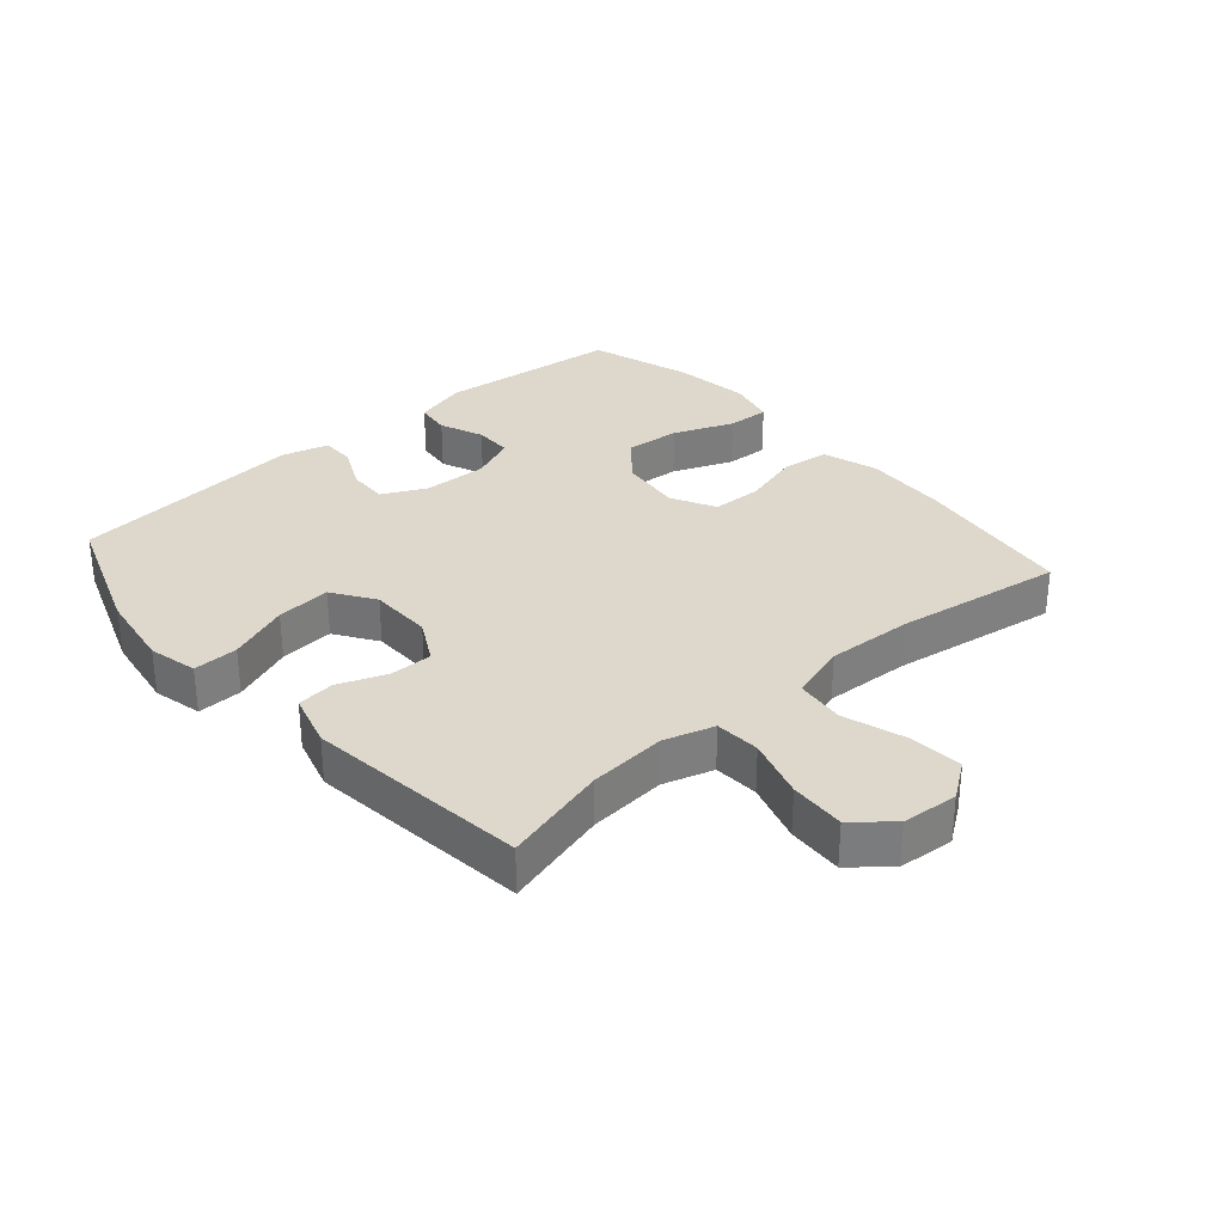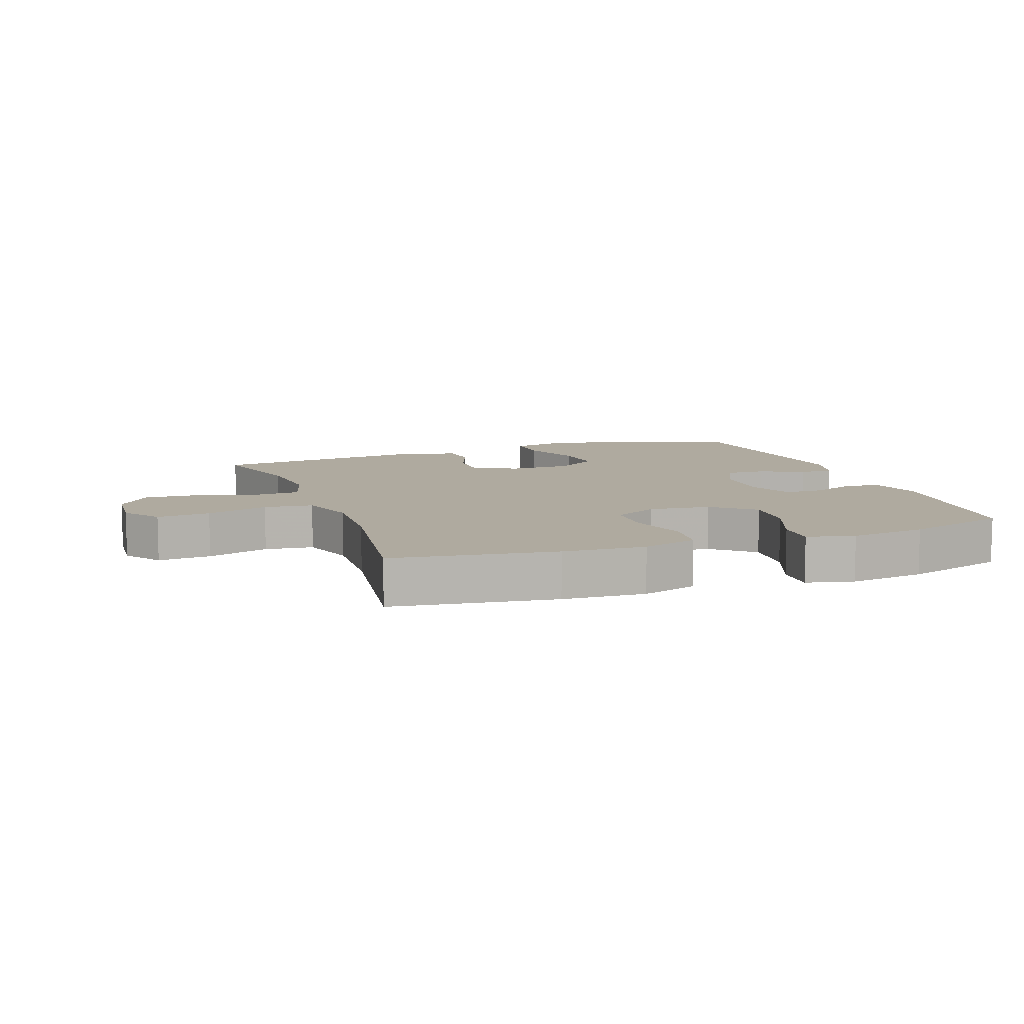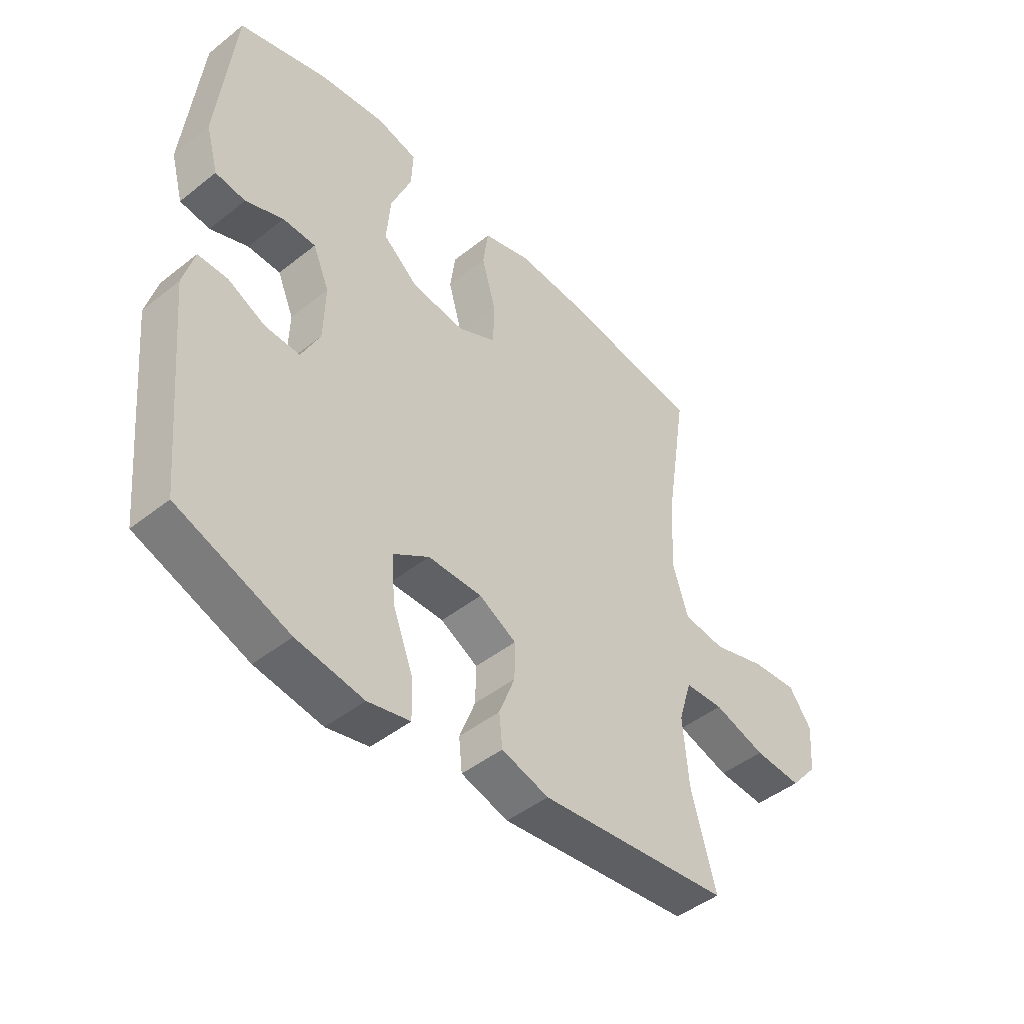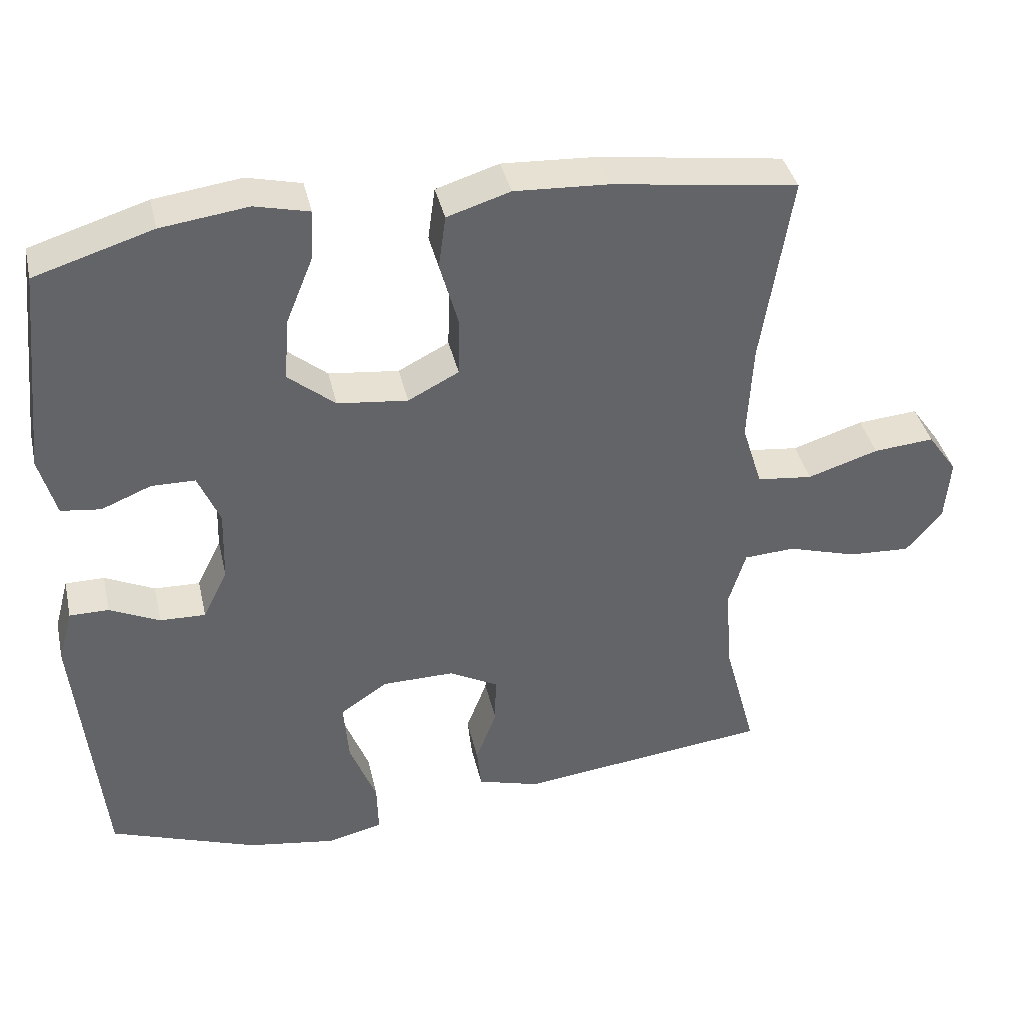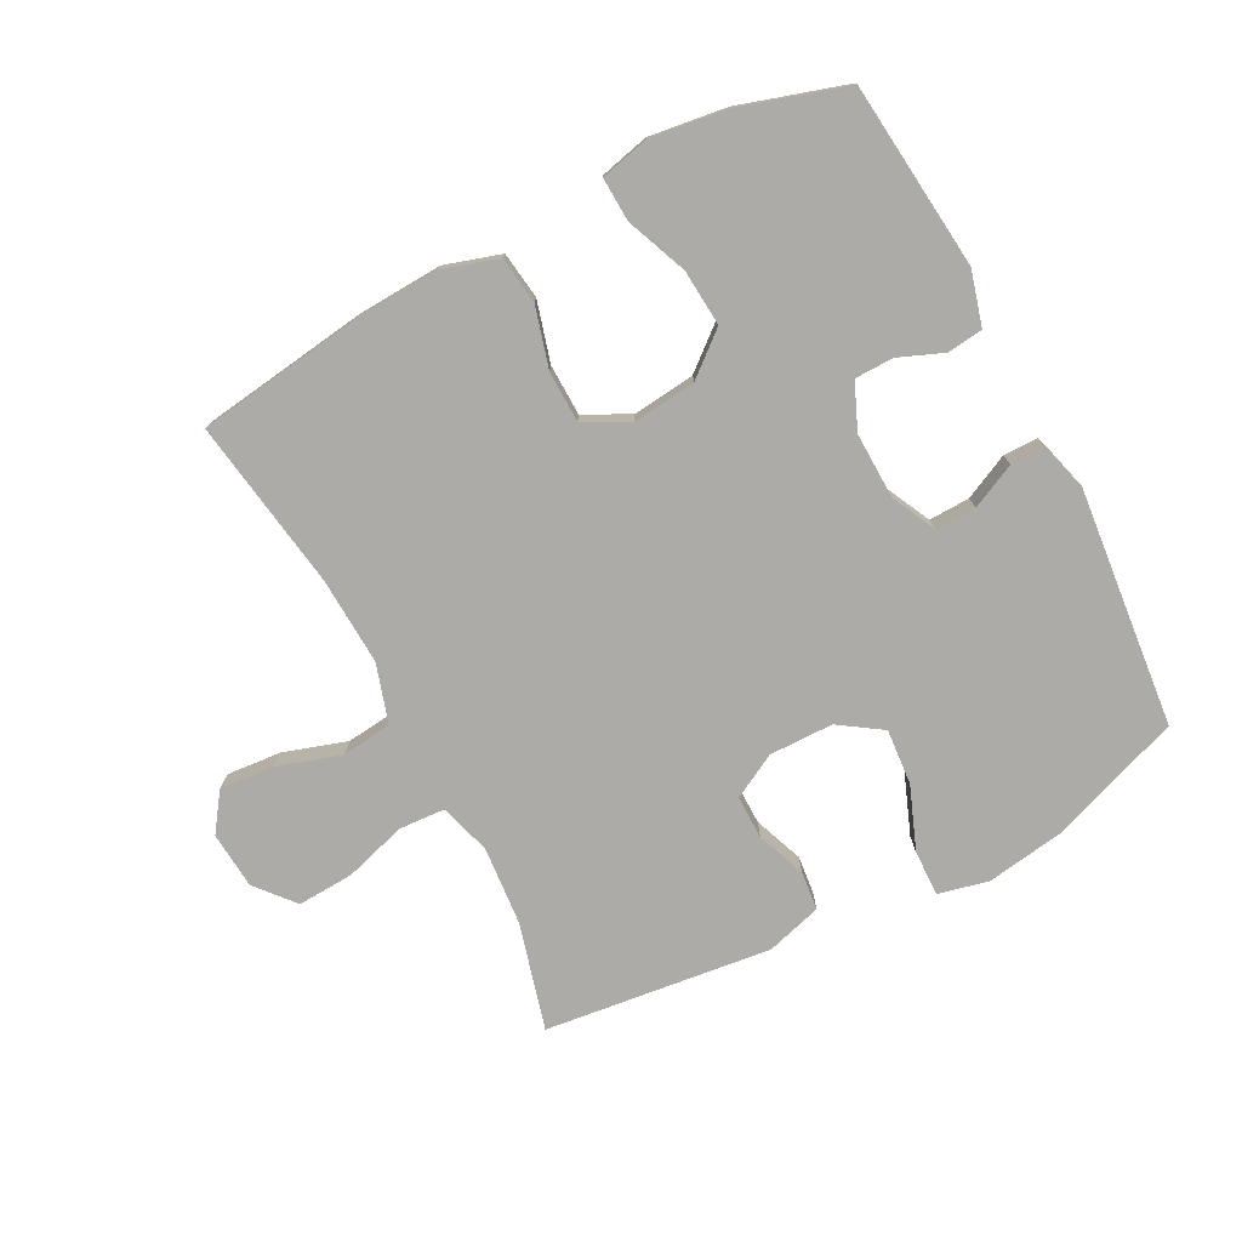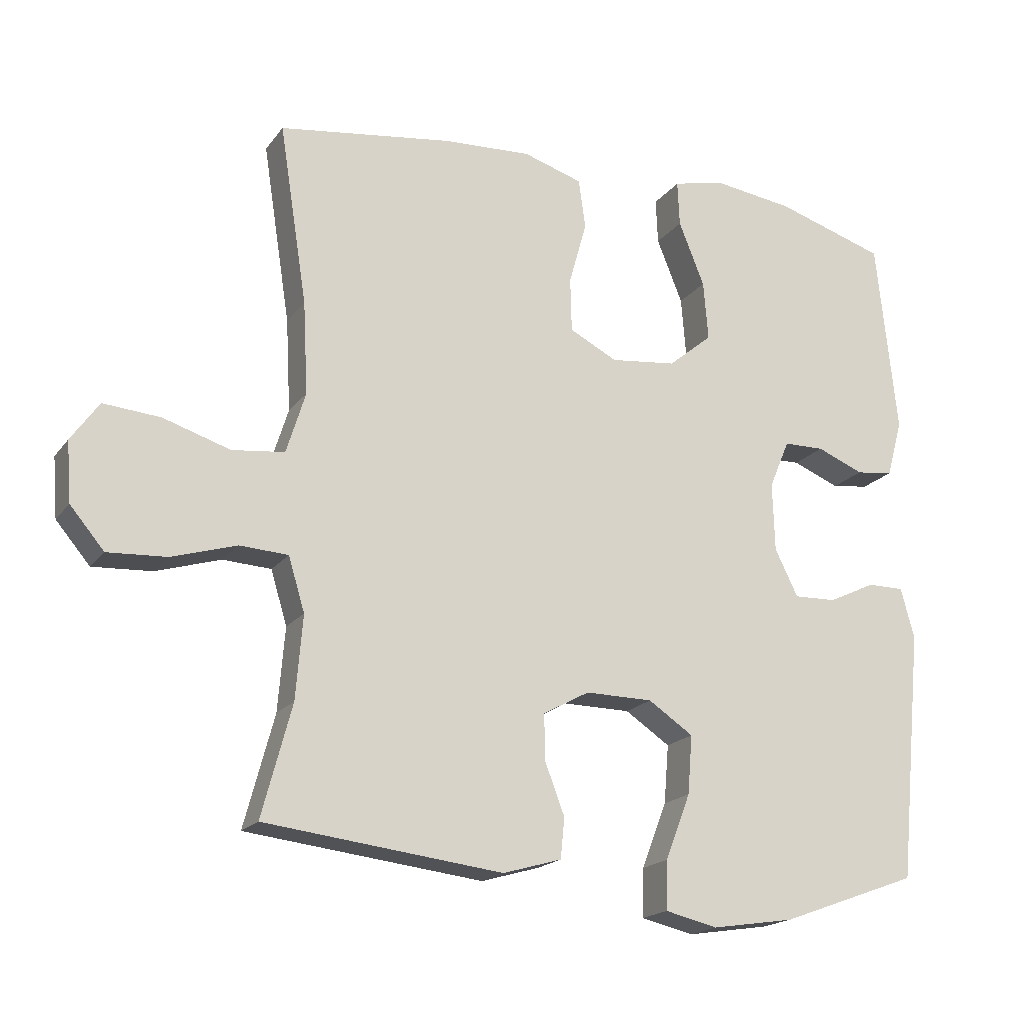
<metadata>
{"format":"obj","ext":"obj","renderer":"f3d","projection":"perspective","resolution":1024,"background":"white","views":[{"elev":31.5,"azim":-131.2,"up":"+Y"},{"elev":9.4,"azim":-19.8,"up":"+Y"},{"elev":-46.3,"azim":132.1,"up":"+Z"},{"elev":39.2,"azim":167.3,"up":"+Z"},{"elev":-76.5,"azim":27.5,"up":"+Y"},{"elev":-18.6,"azim":-25.1,"up":"+Z"}]}
</metadata>
<code>
v 0.5 0.07 -0.5
v 0.297 0.07 -0.574
v 0.175 0.07 -0.593
v 0.098 0.07 -0.575
v 0.1 0.07 -0.504
v 0.137 0.07 -0.408
v 0.144 0.07 -0.322
v 0.078 0.07 -0.278
v -0.021 0.07 -0.277
v -0.089 0.07 -0.314
v -0.088 0.07 -0.381
v -0.059 0.07 -0.457
v -0.065 0.07 -0.516
v -0.151 0.07 -0.541
v -0.5 0.07 -0.5
v -0.456 0.07 -0.336
v -0.446 0.07 -0.214
v -0.47 0.07 -0.135
v -0.541 0.07 -0.131
v -0.636 0.07 -0.16
v -0.723 0.07 -0.165
v -0.773 0.07 -0.106
v -0.78 0.07 -0.018
v -0.739 0.07 0.04
v -0.655 0.07 0.033
v -0.557 0.07 0.002
v -0.48 0.07 0.011
v -0.452 0.07 0.101
v -0.459 0.07 0.236
v -0.5 0.07 0.5
v -0.244 0.07 0.536
v -0.114 0.07 0.543
v -0.027 0.07 0.516
v -0.017 0.07 0.443
v -0.043 0.07 0.35
v -0.041 0.07 0.271
v 0.029 0.07 0.235
v 0.126 0.07 0.246
v 0.191 0.07 0.3
v 0.184 0.07 0.387
v 0.146 0.07 0.481
v 0.143 0.07 0.548
v 0.218 0.07 0.566
v 0.338 0.07 0.55
v 0.5 0.07 0.5
v 0.53 0.07 0.213
v 0.507 0.07 0.129
v 0.452 0.07 0.122
v 0.383 0.07 0.15
v 0.323 0.07 0.149
v 0.293 0.07 0.078
v 0.296 0.07 -0.023
v 0.33 0.07 -0.092
v 0.393 0.07 -0.09
v 0.462 0.07 -0.057
v 0.516 0.07 -0.057
v 0.536 0.07 -0.131
v 0.5 0 -0.5
v 0.297 0 -0.574
v 0.175 0 -0.593
v 0.098 0 -0.575
v 0.1 0 -0.504
v 0.137 0 -0.408
v 0.144 0 -0.322
v 0.078 0 -0.278
v -0.021 0 -0.277
v -0.089 0 -0.314
v -0.088 0 -0.381
v -0.059 0 -0.457
v -0.065 0 -0.516
v -0.151 0 -0.541
v -0.5 0 -0.5
v -0.456 0 -0.336
v -0.446 0 -0.214
v -0.47 0 -0.135
v -0.541 0 -0.131
v -0.636 0 -0.16
v -0.723 0 -0.165
v -0.773 0 -0.106
v -0.78 0 -0.018
v -0.739 0 0.04
v -0.655 0 0.033
v -0.557 0 0.002
v -0.48 0 0.011
v -0.452 0 0.101
v -0.459 0 0.236
v -0.5 0 0.5
v -0.244 0 0.536
v -0.114 0 0.543
v -0.027 0 0.516
v -0.017 0 0.443
v -0.043 0 0.35
v -0.041 0 0.271
v 0.029 0 0.235
v 0.126 0 0.246
v 0.191 0 0.3
v 0.184 0 0.387
v 0.146 0 0.481
v 0.143 0 0.548
v 0.218 0 0.566
v 0.338 0 0.55
v 0.5 0 0.5
v 0.53 0 0.213
v 0.507 0 0.129
v 0.452 0 0.122
v 0.383 0 0.15
v 0.323 0 0.149
v 0.293 0 0.078
v 0.296 0 -0.023
v 0.33 0 -0.092
v 0.393 0 -0.09
v 0.462 0 -0.057
v 0.516 0 -0.057
v 0.536 0 -0.131
f 4 5 6
f 3 4 6
f 2 3 6
f 1 2 6
f 57 1 6
f 56 57 6
f 55 56 6
f 54 55 6
f 53 54 6 7
f 52 53 7 8
f 51 52 8 9
f 50 51 9 10
f 47 48 49
f 46 47 49
f 45 46 49
f 44 45 49
f 43 44 49
f 42 43 49
f 41 42 49
f 40 41 49
f 39 40 49 50
f 38 39 50 10
f 33 34 35
f 32 33 35
f 31 32 35
f 30 31 35
f 29 30 35
f 28 29 35 36
f 27 28 36 37
f 24 25 26
f 23 24 26
f 22 23 26
f 21 22 26
f 20 21 26
f 19 20 26
f 18 19 26 27
f 37 38 10
f 27 37 10
f 18 27 10
f 17 18 10
f 14 15 16
f 13 14 16
f 12 13 16
f 11 12 16
f 10 11 16 17
f 63 62 61
f 63 61 60
f 63 60 59
f 63 59 58
f 63 58 114
f 63 114 113
f 63 113 112
f 63 112 111
f 64 63 111 110
f 65 64 110 109
f 66 65 109 108
f 67 66 108 107
f 106 105 104
f 106 104 103
f 106 103 102
f 106 102 101
f 106 101 100
f 106 100 99
f 106 99 98
f 106 98 97
f 107 106 97 96
f 67 107 96 95
f 92 91 90
f 92 90 89
f 92 89 88
f 92 88 87
f 92 87 86
f 93 92 86 85
f 94 93 85 84
f 83 82 81
f 83 81 80
f 83 80 79
f 83 79 78
f 83 78 77
f 83 77 76
f 84 83 76 75
f 67 95 94
f 67 94 84
f 67 84 75
f 67 75 74
f 73 72 71
f 73 71 70
f 73 70 69
f 73 69 68
f 74 73 68 67
f 1 58 59 2
f 2 59 60 3
f 3 60 61 4
f 4 61 62 5
f 5 62 63 6
f 6 63 64 7
f 7 64 65 8
f 8 65 66 9
f 9 66 67 10
f 10 67 68 11
f 11 68 69 12
f 12 69 70 13
f 13 70 71 14
f 14 71 72 15
f 15 72 73 16
f 16 73 74 17
f 17 74 75 18
f 18 75 76 19
f 19 76 77 20
f 20 77 78 21
f 21 78 79 22
f 22 79 80 23
f 23 80 81 24
f 24 81 82 25
f 25 82 83 26
f 26 83 84 27
f 27 84 85 28
f 28 85 86 29
f 29 86 87 30
f 30 87 88 31
f 31 88 89 32
f 32 89 90 33
f 33 90 91 34
f 34 91 92 35
f 35 92 93 36
f 36 93 94 37
f 37 94 95 38
f 38 95 96 39
f 39 96 97 40
f 40 97 98 41
f 41 98 99 42
f 42 99 100 43
f 43 100 101 44
f 44 101 102 45
f 45 102 103 46
f 46 103 104 47
f 47 104 105 48
f 48 105 106 49
f 49 106 107 50
f 50 107 108 51
f 51 108 109 52
f 52 109 110 53
f 53 110 111 54
f 54 111 112 55
f 55 112 113 56
f 56 113 114 57
f 57 114 58 1

</code>
